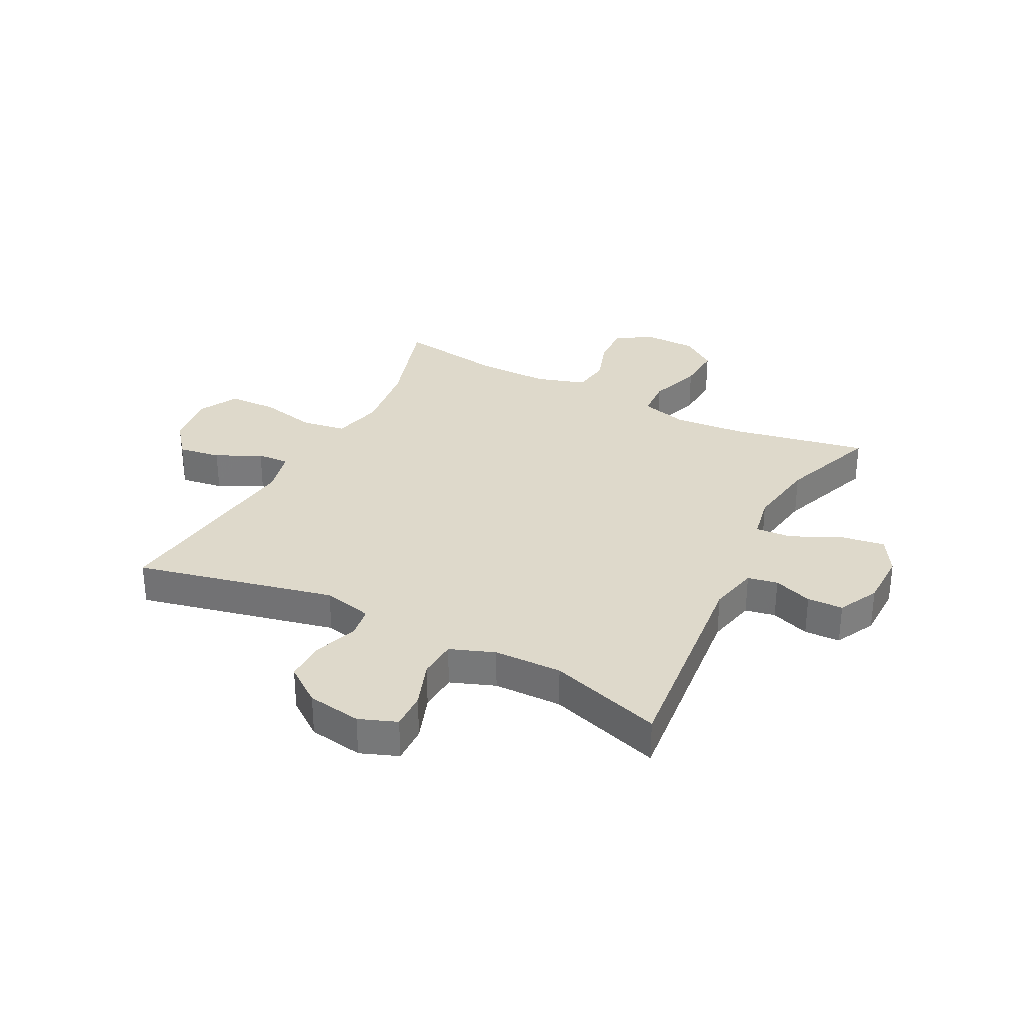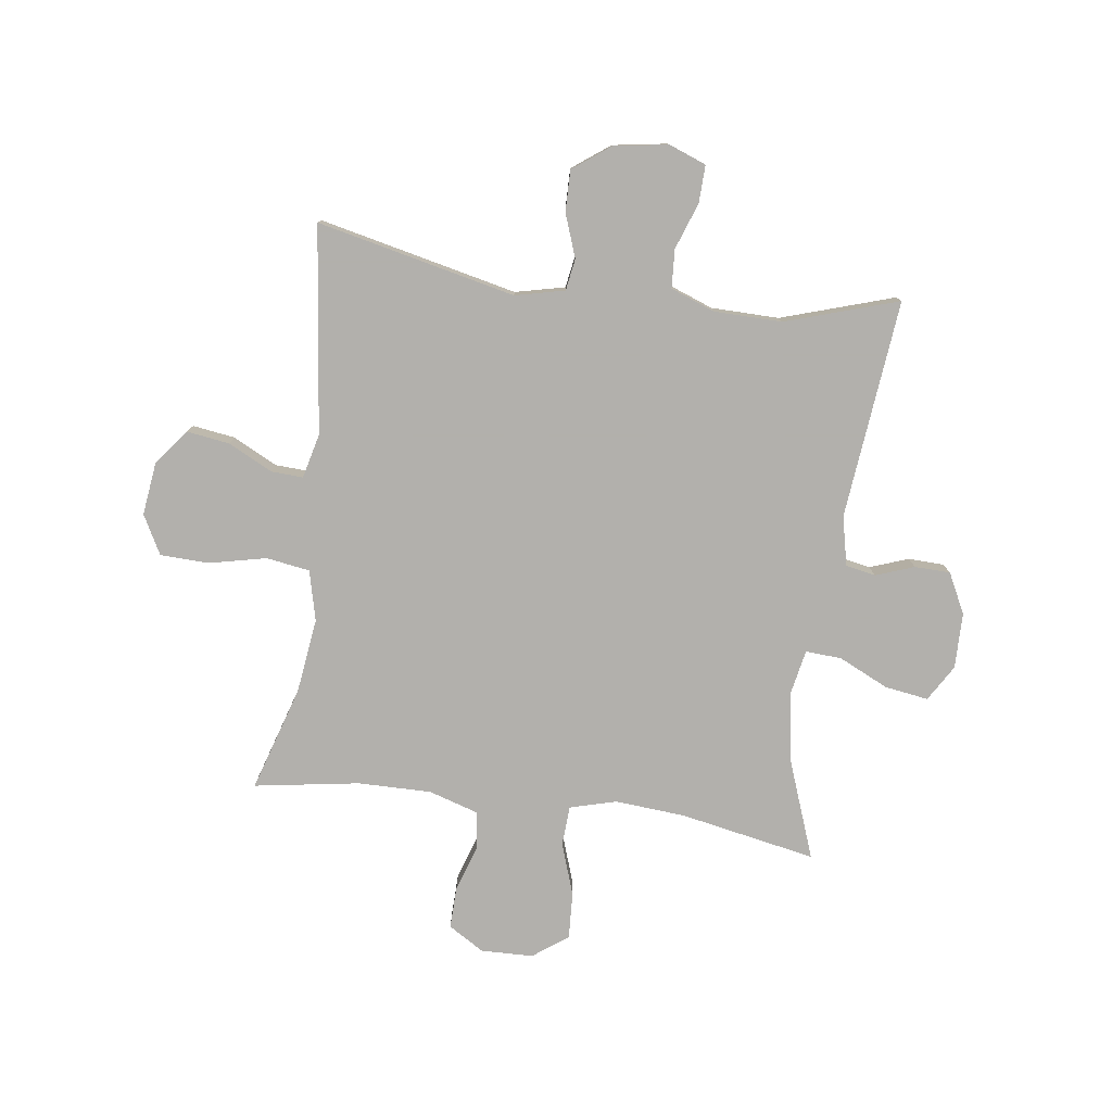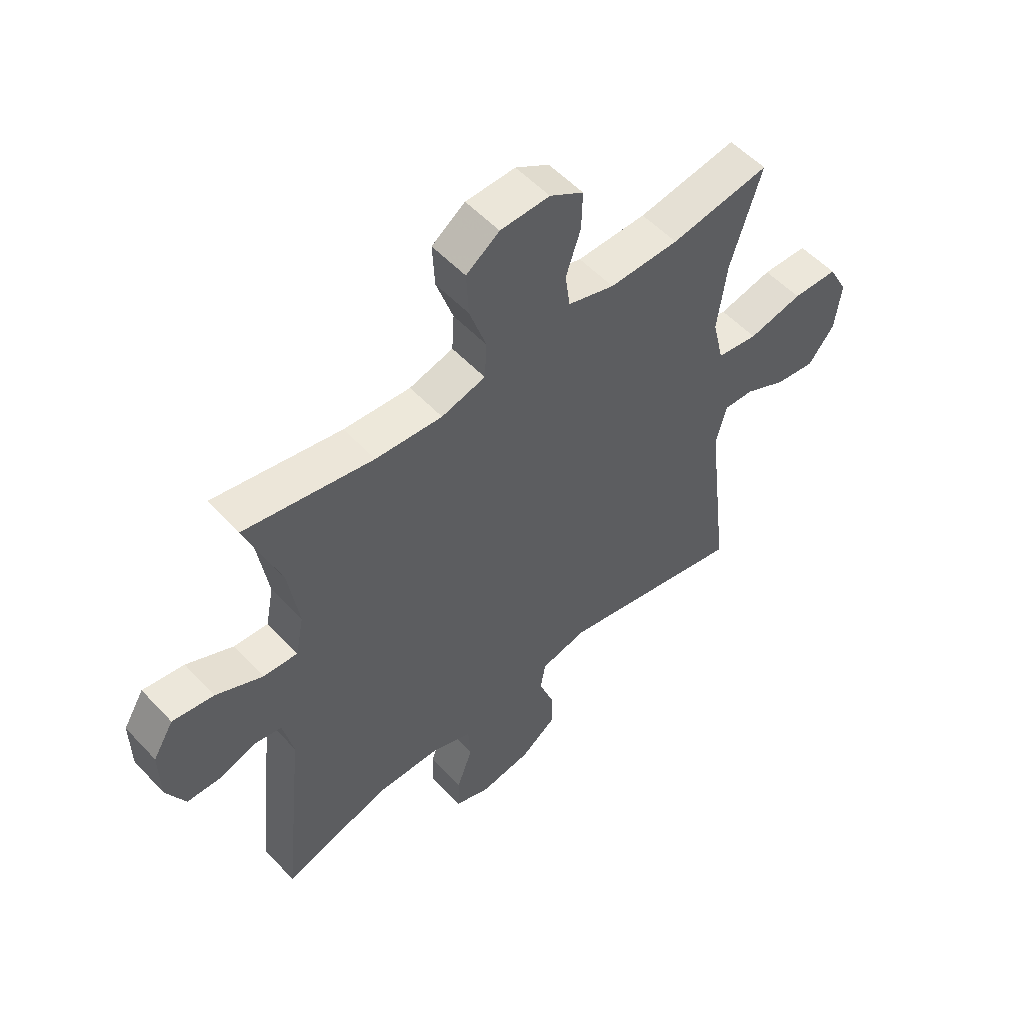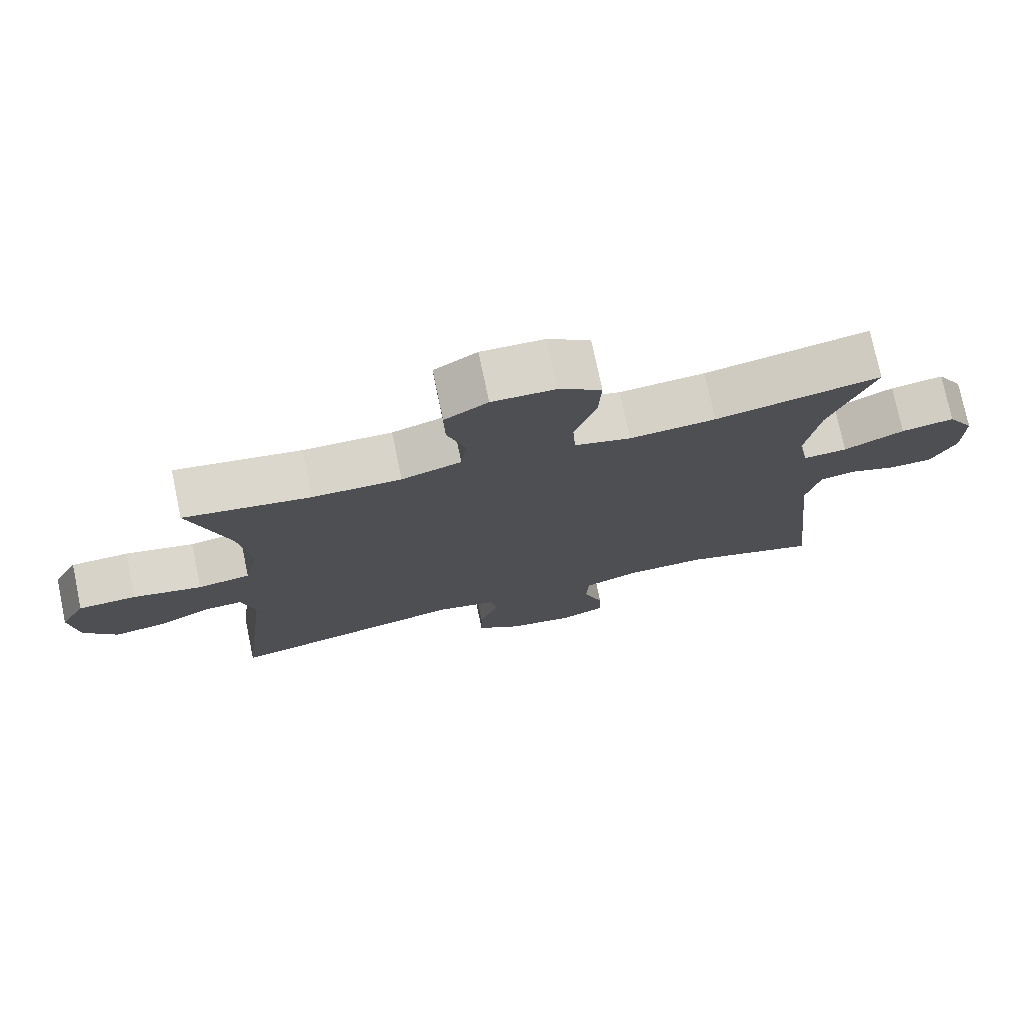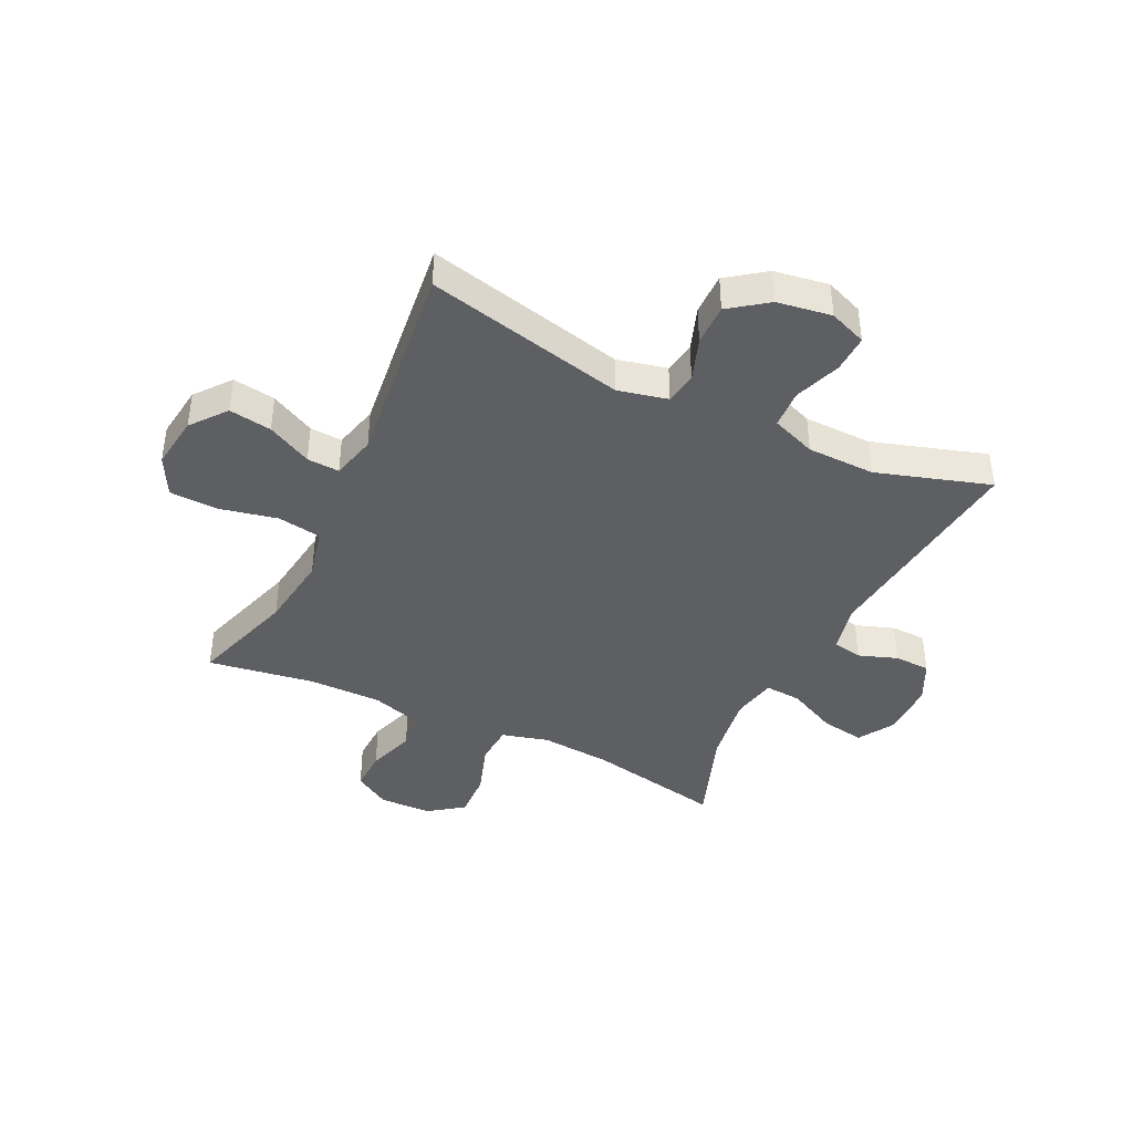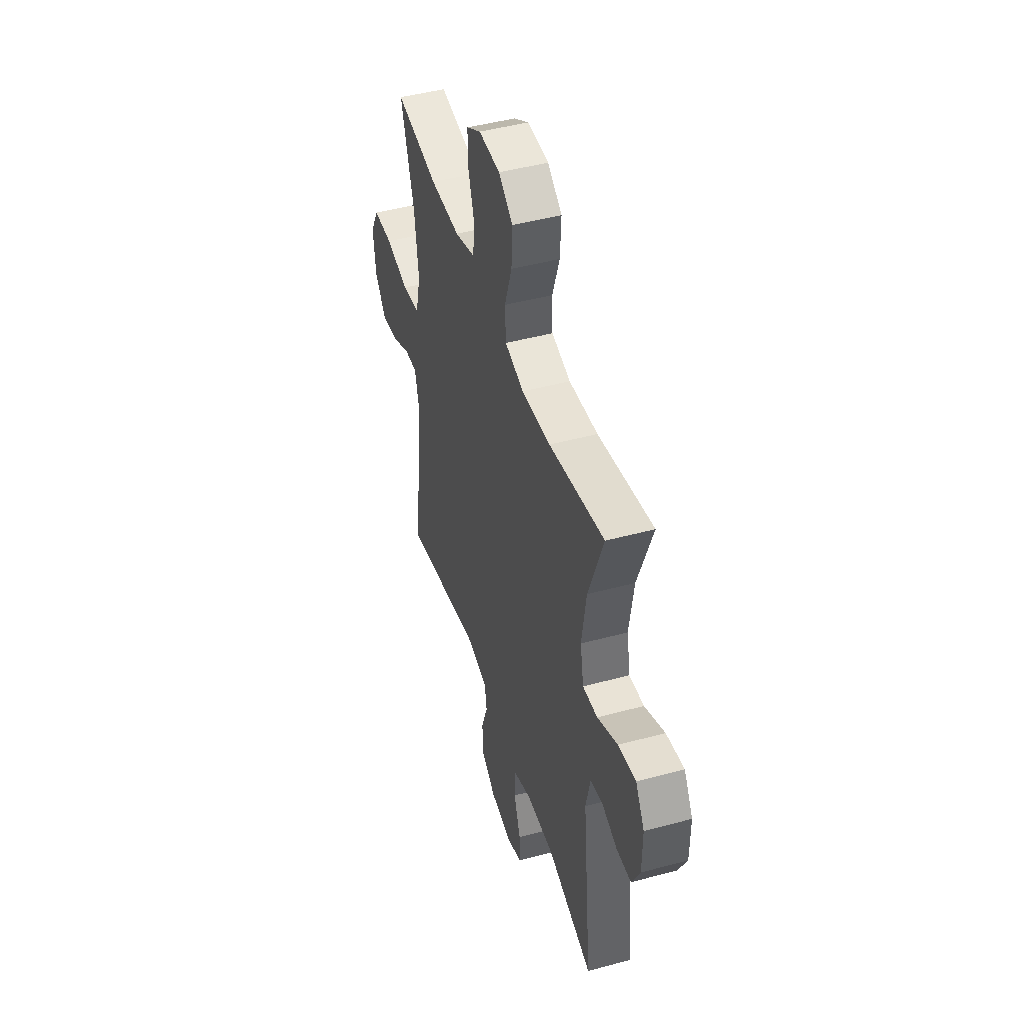
<metadata>
{"format":"obj","ext":"obj","renderer":"f3d","projection":"perspective","resolution":1024,"background":"white","views":[{"elev":31.7,"azim":-152.7,"up":"+Y"},{"elev":-78.6,"azim":172.4,"up":"+Y"},{"elev":54.3,"azim":-42.0,"up":"+Z"},{"elev":75.5,"azim":168.2,"up":"+Z"},{"elev":-41.2,"azim":154.1,"up":"+Y"},{"elev":46.1,"azim":-107.2,"up":"+Z"}]}
</metadata>
<code>
v 0.5 0.07 -0.5
v 0.155 0.07 -0.422
v 0.069 0.07 -0.442
v 0.06 0.07 -0.497
v 0.087 0.07 -0.572
v 0.088 0.07 -0.644
v 0.023 0.07 -0.692
v -0.071 0.07 -0.707
v -0.136 0.07 -0.682
v -0.134 0.07 -0.617
v -0.105 0.07 -0.536
v -0.109 0.07 -0.469
v -0.186 0.07 -0.44
v -0.304 0.07 -0.438
v -0.5 0.07 -0.5
v -0.46 0.07 -0.119
v -0.479 0.07 -0.033
v -0.531 0.07 -0.023
v -0.598 0.07 -0.047
v -0.66 0.07 -0.045
v -0.695 0.07 0.025
v -0.696 0.07 0.122
v -0.658 0.07 0.185
v -0.582 0.07 0.173
v -0.496 0.07 0.132
v -0.433 0.07 0.128
v -0.418 0.07 0.205
v -0.437 0.07 0.329
v -0.5 0.07 0.5
v -0.264 0.07 0.454
v -0.141 0.07 0.444
v -0.06 0.07 0.466
v -0.056 0.07 0.535
v -0.087 0.07 0.627
v -0.091 0.07 0.708
v -0.03 0.07 0.752
v 0.061 0.07 0.754
v 0.123 0.07 0.716
v 0.121 0.07 0.644
v 0.094 0.07 0.562
v 0.103 0.07 0.497
v 0.189 0.07 0.47
v 0.317 0.07 0.471
v 0.5 0.07 0.5
v 0.443 0.07 0.317
v 0.426 0.07 0.187
v 0.447 0.07 0.099
v 0.523 0.07 0.087
v 0.623 0.07 0.109
v 0.707 0.07 0.106
v 0.743 0.07 0.038
v 0.731 0.07 -0.055
v 0.683 0.07 -0.116
v 0.609 0.07 -0.105
v 0.532 0.07 -0.066
v 0.476 0.07 -0.063
v 0.457 0.07 -0.14
v 0.5 0 -0.5
v 0.155 0 -0.422
v 0.069 0 -0.442
v 0.06 0 -0.497
v 0.087 0 -0.572
v 0.088 0 -0.644
v 0.023 0 -0.692
v -0.071 0 -0.707
v -0.136 0 -0.682
v -0.134 0 -0.617
v -0.105 0 -0.536
v -0.109 0 -0.469
v -0.186 0 -0.44
v -0.304 0 -0.438
v -0.5 0 -0.5
v -0.46 0 -0.119
v -0.479 0 -0.033
v -0.531 0 -0.023
v -0.598 0 -0.047
v -0.66 0 -0.045
v -0.695 0 0.025
v -0.696 0 0.122
v -0.658 0 0.185
v -0.582 0 0.173
v -0.496 0 0.132
v -0.433 0 0.128
v -0.418 0 0.205
v -0.437 0 0.329
v -0.5 0 0.5
v -0.264 0 0.454
v -0.141 0 0.444
v -0.06 0 0.466
v -0.056 0 0.535
v -0.087 0 0.627
v -0.091 0 0.708
v -0.03 0 0.752
v 0.061 0 0.754
v 0.123 0 0.716
v 0.121 0 0.644
v 0.094 0 0.562
v 0.103 0 0.497
v 0.189 0 0.47
v 0.317 0 0.471
v 0.5 0 0.5
v 0.443 0 0.317
v 0.426 0 0.187
v 0.447 0 0.099
v 0.523 0 0.087
v 0.623 0 0.109
v 0.707 0 0.106
v 0.743 0 0.038
v 0.731 0 -0.055
v 0.683 0 -0.116
v 0.609 0 -0.105
v 0.532 0 -0.066
v 0.476 0 -0.063
v 0.457 0 -0.14
f 53 54 55
f 52 53 55
f 51 52 55
f 50 51 55
f 49 50 55
f 48 49 55
f 47 48 55 56
f 46 47 56 57
f 43 44 45
f 42 43 45 46
f 41 42 46 57
f 38 39 40
f 37 38 40
f 36 37 40
f 35 36 40
f 34 35 40
f 33 34 40
f 32 33 40 41
f 57 1 2
f 41 57 2
f 32 41 2
f 31 32 2
f 28 29 30
f 31 2 3
f 30 31 3
f 28 30 3
f 27 28 3
f 23 24 25
f 22 23 25
f 21 22 25
f 20 21 25
f 19 20 25
f 18 19 25
f 17 18 25 26
f 16 17 26
f 16 26 27
f 15 16 27
f 14 15 27
f 9 10 11
f 8 9 11
f 7 8 11
f 6 7 11
f 5 6 11
f 4 5 11
f 4 11 12
f 3 4 12 13
f 3 13 14 27
f 112 111 110
f 112 110 109
f 112 109 108
f 112 108 107
f 112 107 106
f 112 106 105
f 113 112 105 104
f 114 113 104 103
f 102 101 100
f 103 102 100 99
f 114 103 99 98
f 97 96 95
f 97 95 94
f 97 94 93
f 97 93 92
f 97 92 91
f 97 91 90
f 98 97 90 89
f 59 58 114
f 59 114 98
f 59 98 89
f 59 89 88
f 87 86 85
f 60 59 88
f 60 88 87
f 60 87 85
f 60 85 84
f 82 81 80
f 82 80 79
f 82 79 78
f 82 78 77
f 82 77 76
f 82 76 75
f 83 82 75 74
f 83 74 73
f 84 83 73
f 84 73 72
f 84 72 71
f 68 67 66
f 68 66 65
f 68 65 64
f 68 64 63
f 68 63 62
f 68 62 61
f 69 68 61
f 70 69 61 60
f 84 71 70 60
f 1 58 59 2
f 2 59 60 3
f 3 60 61 4
f 4 61 62 5
f 5 62 63 6
f 6 63 64 7
f 7 64 65 8
f 8 65 66 9
f 9 66 67 10
f 10 67 68 11
f 11 68 69 12
f 12 69 70 13
f 13 70 71 14
f 14 71 72 15
f 15 72 73 16
f 16 73 74 17
f 17 74 75 18
f 18 75 76 19
f 19 76 77 20
f 20 77 78 21
f 21 78 79 22
f 22 79 80 23
f 23 80 81 24
f 24 81 82 25
f 25 82 83 26
f 26 83 84 27
f 27 84 85 28
f 28 85 86 29
f 29 86 87 30
f 30 87 88 31
f 31 88 89 32
f 32 89 90 33
f 33 90 91 34
f 34 91 92 35
f 35 92 93 36
f 36 93 94 37
f 37 94 95 38
f 38 95 96 39
f 39 96 97 40
f 40 97 98 41
f 41 98 99 42
f 42 99 100 43
f 43 100 101 44
f 44 101 102 45
f 45 102 103 46
f 46 103 104 47
f 47 104 105 48
f 48 105 106 49
f 49 106 107 50
f 50 107 108 51
f 51 108 109 52
f 52 109 110 53
f 53 110 111 54
f 54 111 112 55
f 55 112 113 56
f 56 113 114 57
f 57 114 58 1

</code>
